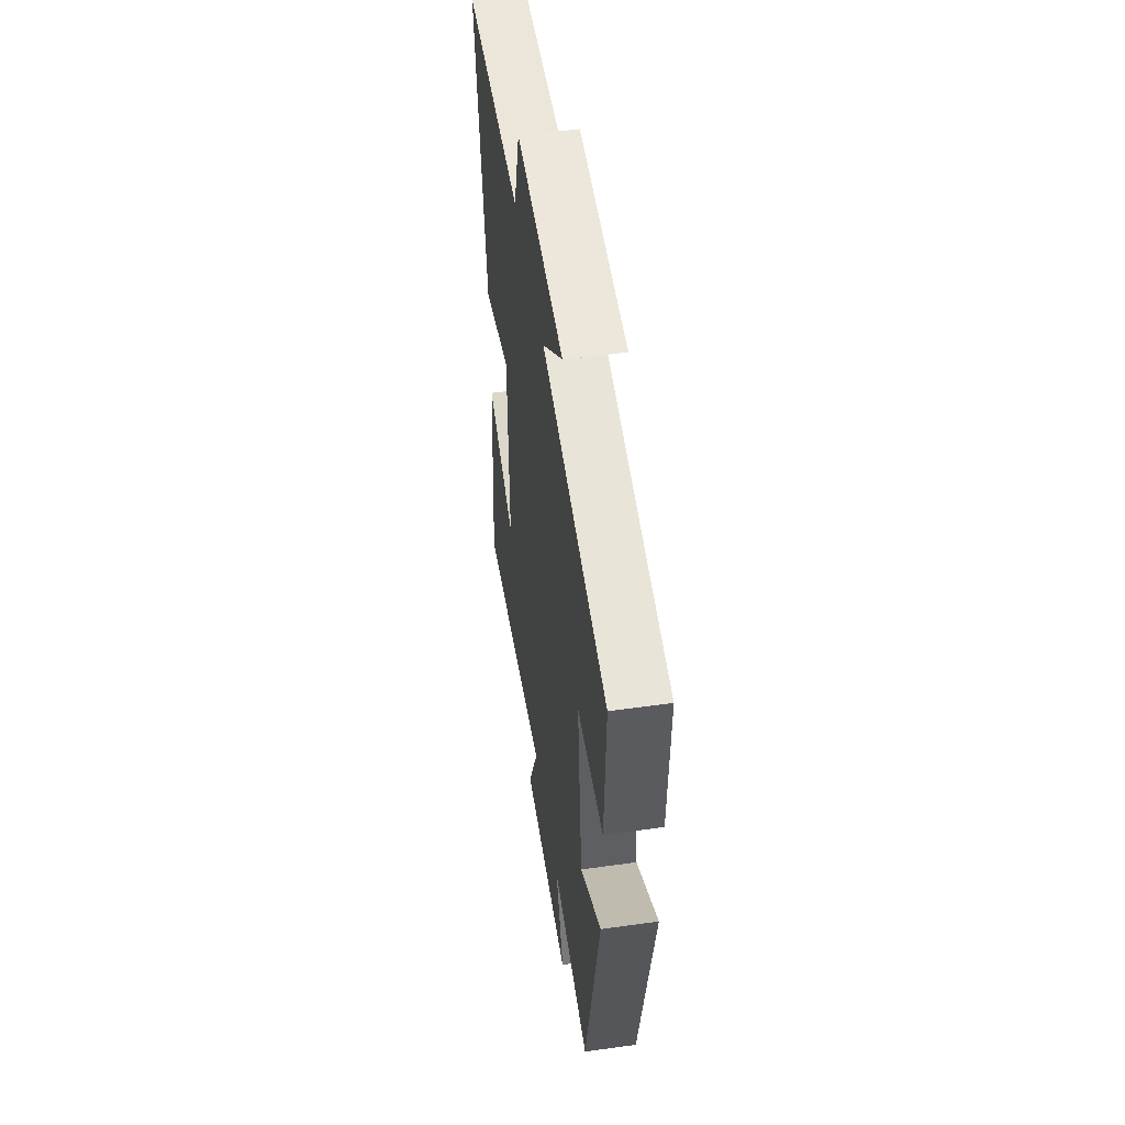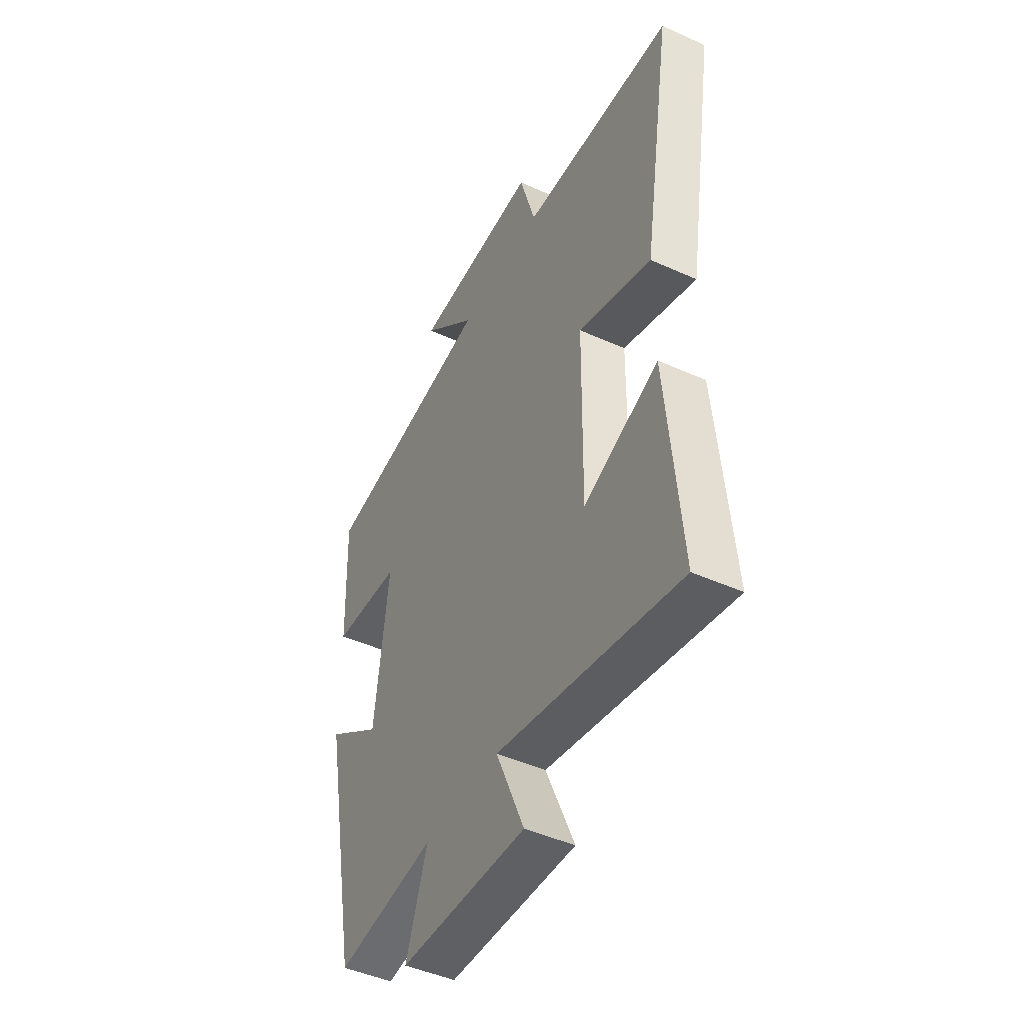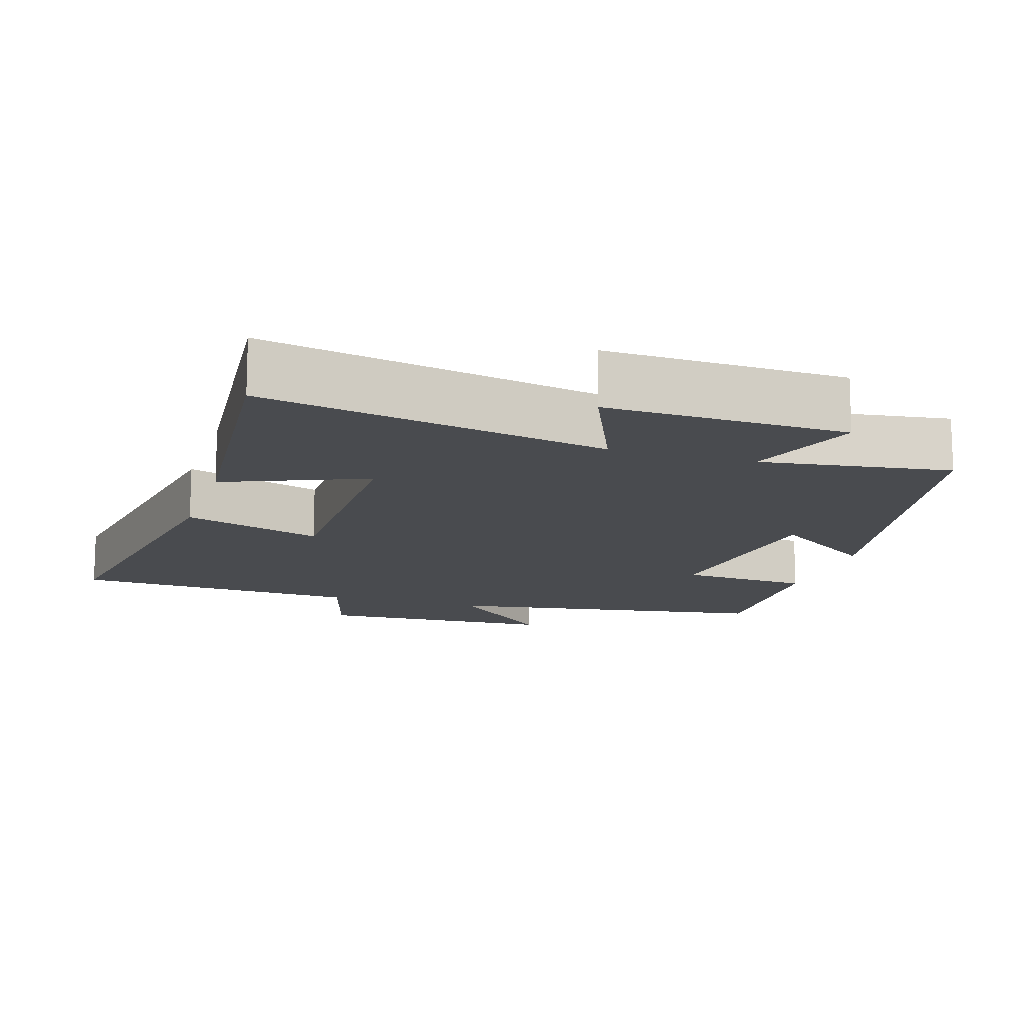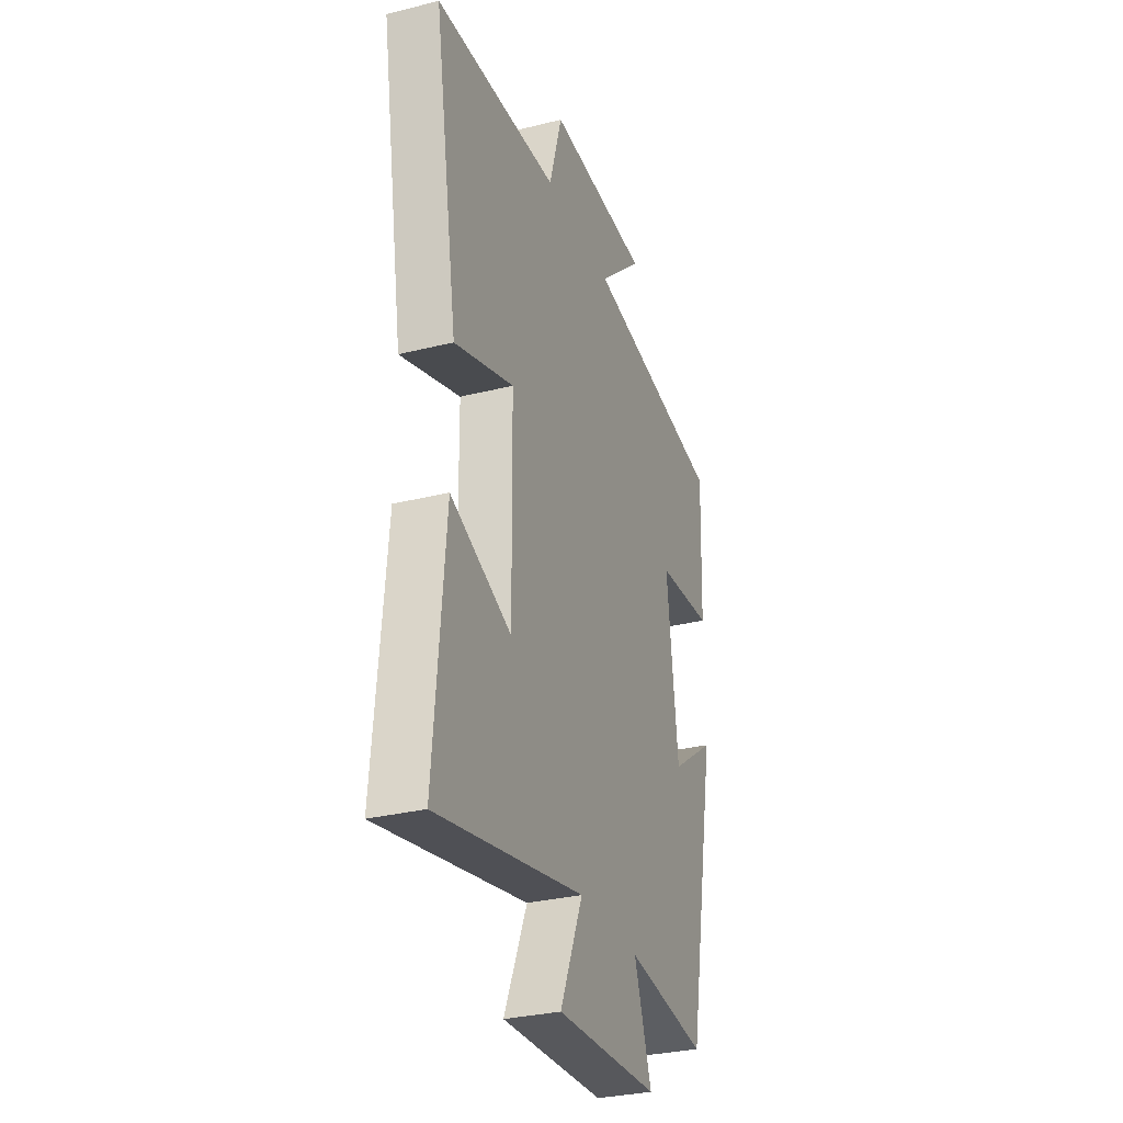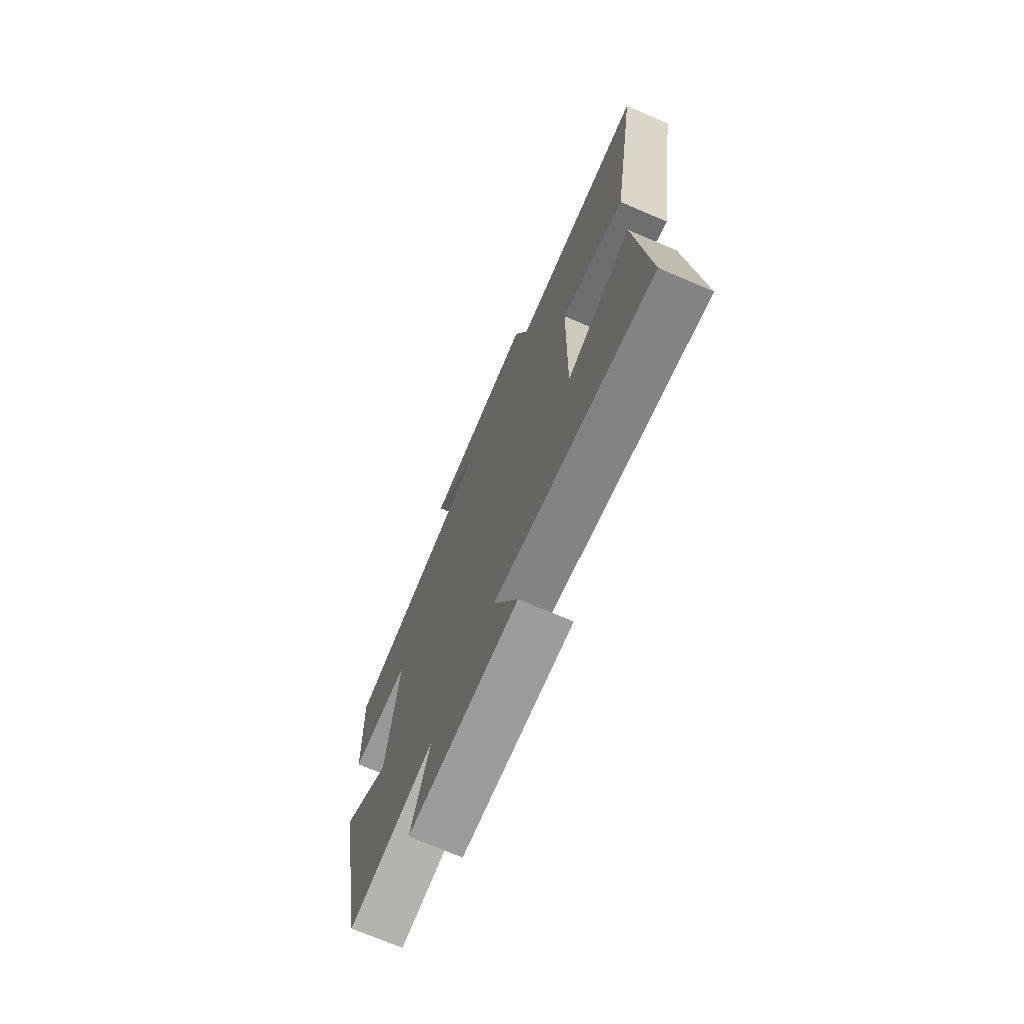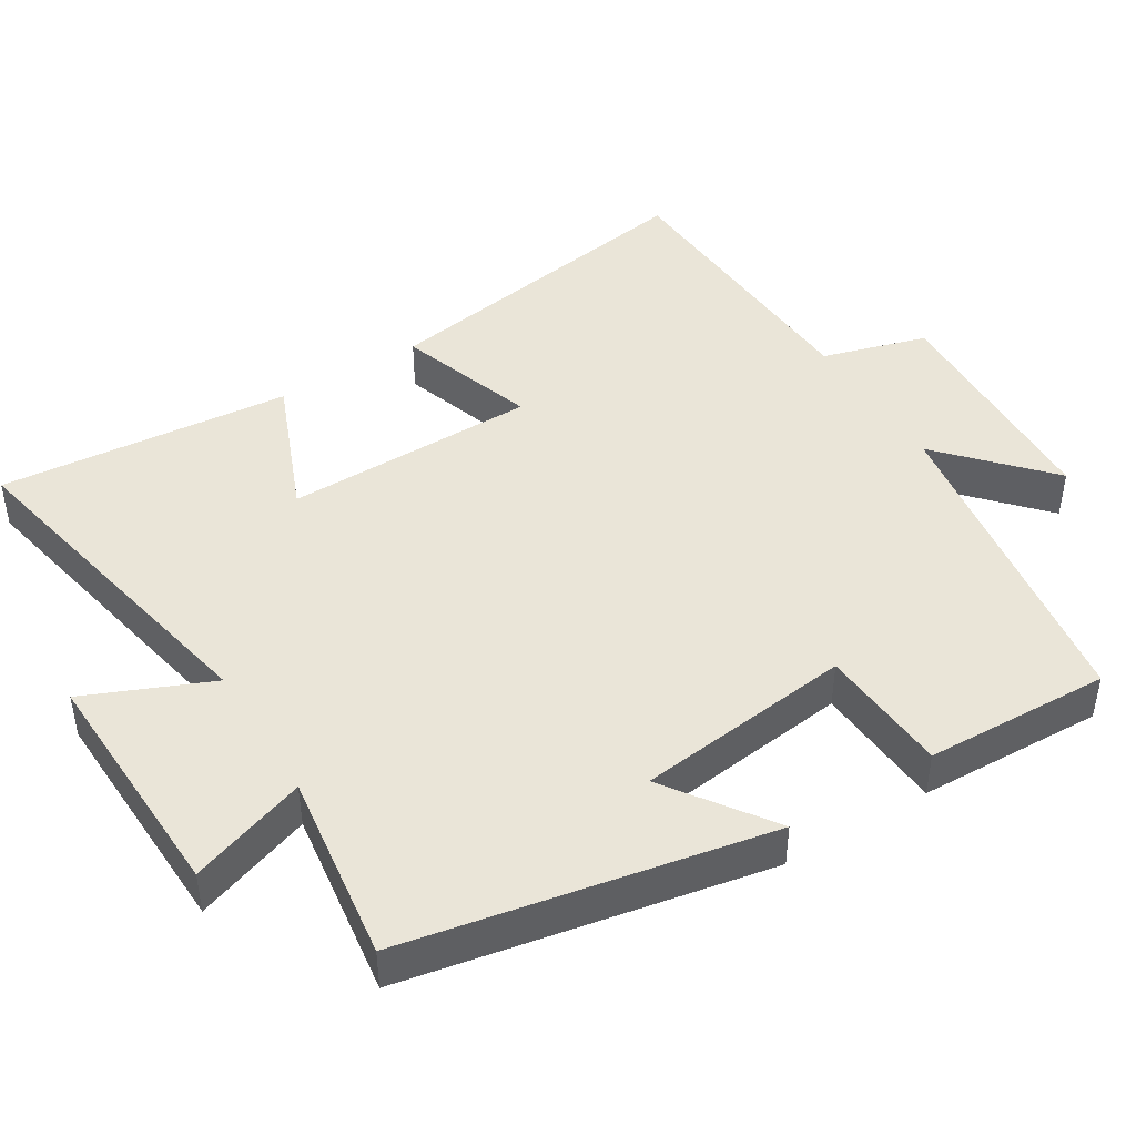
<metadata>
{"format":"obj","ext":"obj","renderer":"f3d","projection":"perspective","resolution":1024,"background":"white","views":[{"elev":52.0,"azim":-98.6,"up":"+Z"},{"elev":-46.4,"azim":62.8,"up":"+Z"},{"elev":-13.8,"azim":162.7,"up":"+Y"},{"elev":-30.7,"azim":109.8,"up":"+Z"},{"elev":-72.3,"azim":66.9,"up":"+Z"},{"elev":44.8,"azim":-121.6,"up":"+Y"}]}
</metadata>
<code>
v 0.576 0.07 0.478
v 0.5 0.07 0.014
v 0.308 0.07 0.078
v 0.304 0.07 -0.272
v 0.5 0.07 -0.192
v 0.536 0.07 -0.597
v 0.059 0.07 -0.5
v 0.133 0.07 -0.673
v -0.199 0.07 -0.661
v -0.143 0.07 -0.5
v -0.404 0.07 -0.536
v -0.5 0.07 -0.037
v -0.355 0.07 -0.139
v -0.319 0.07 0.161
v -0.5 0.07 0.173
v -0.509 0.07 0.429
v -0.054 0.07 0.5
v -0.198 0.07 0.631
v 0.134 0.07 0.645
v 0.176 0.07 0.5
v 0.576 0 0.478
v 0.5 0 0.014
v 0.308 0 0.078
v 0.304 0 -0.272
v 0.5 0 -0.192
v 0.536 0 -0.597
v 0.059 0 -0.5
v 0.133 0 -0.673
v -0.199 0 -0.661
v -0.143 0 -0.5
v -0.404 0 -0.536
v -0.5 0 -0.037
v -0.355 0 -0.139
v -0.319 0 0.161
v -0.5 0 0.173
v -0.509 0 0.429
v -0.054 0 0.5
v -0.198 0 0.631
v 0.134 0 0.645
v 0.176 0 0.5
f 17 18 19 20
f 17 20 1
f 16 17 1
f 15 16 1
f 14 15 1
f 13 14 1
f 10 11 12 13
f 10 13 1
f 7 8 9 10
f 4 5 6 7
f 3 4 7 10
f 1 2 3
f 1 3 10
f 40 39 38 37
f 21 40 37
f 21 37 36
f 21 36 35
f 21 35 34
f 21 34 33
f 33 32 31 30
f 21 33 30
f 30 29 28 27
f 27 26 25 24
f 30 27 24 23
f 23 22 21
f 30 23 21
f 1 21 22 2
f 2 22 23 3
f 3 23 24 4
f 4 24 25 5
f 5 25 26 6
f 6 26 27 7
f 7 27 28 8
f 8 28 29 9
f 9 29 30 10
f 10 30 31 11
f 11 31 32 12
f 12 32 33 13
f 13 33 34 14
f 14 34 35 15
f 15 35 36 16
f 16 36 37 17
f 17 37 38 18
f 18 38 39 19
f 19 39 40 20
f 20 40 21 1

</code>
